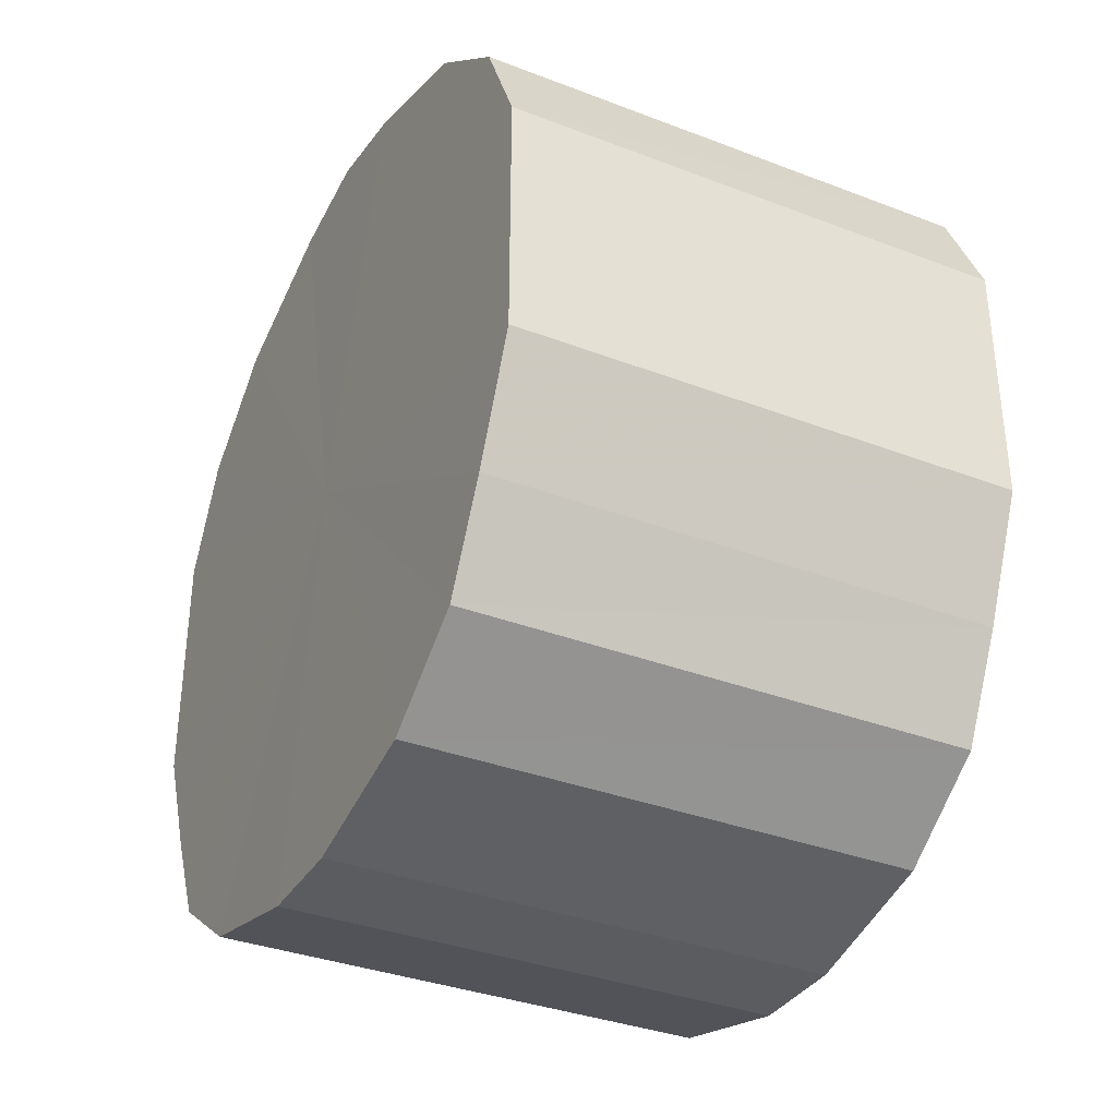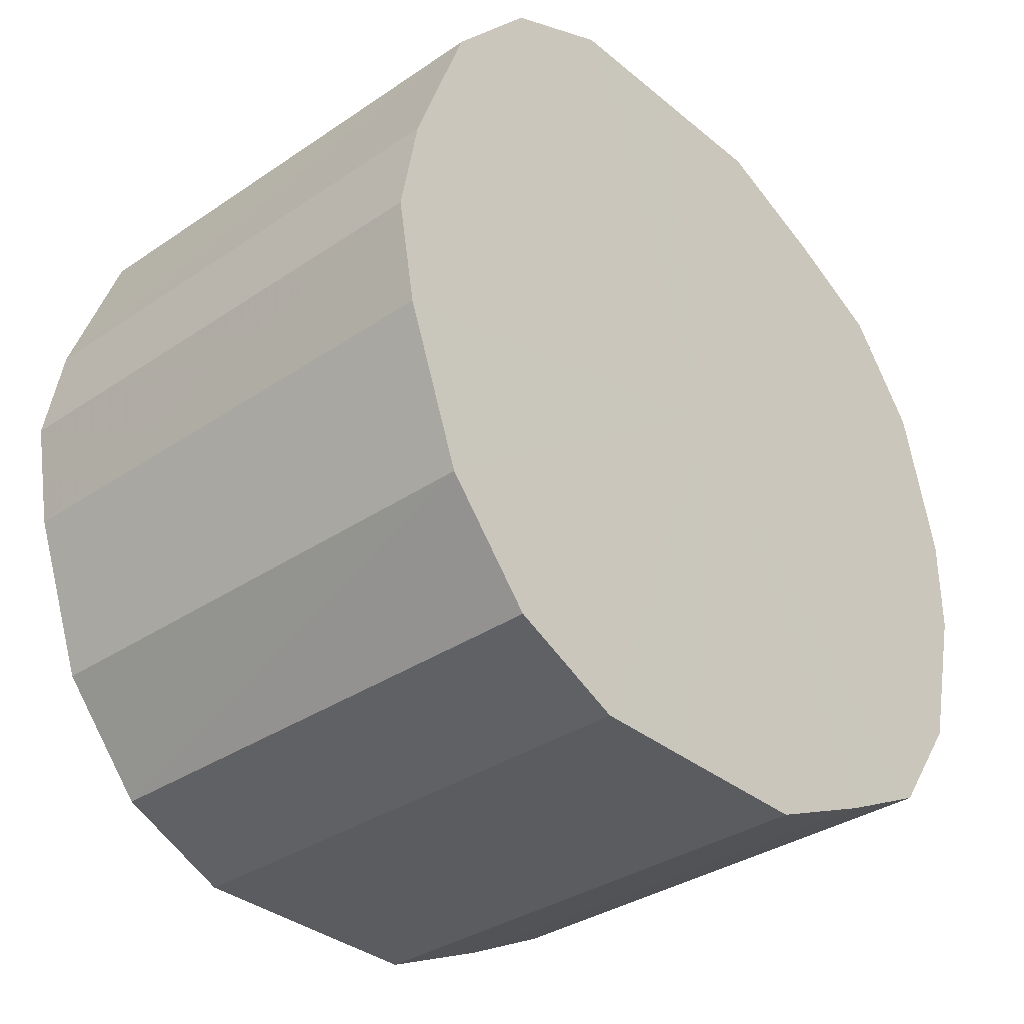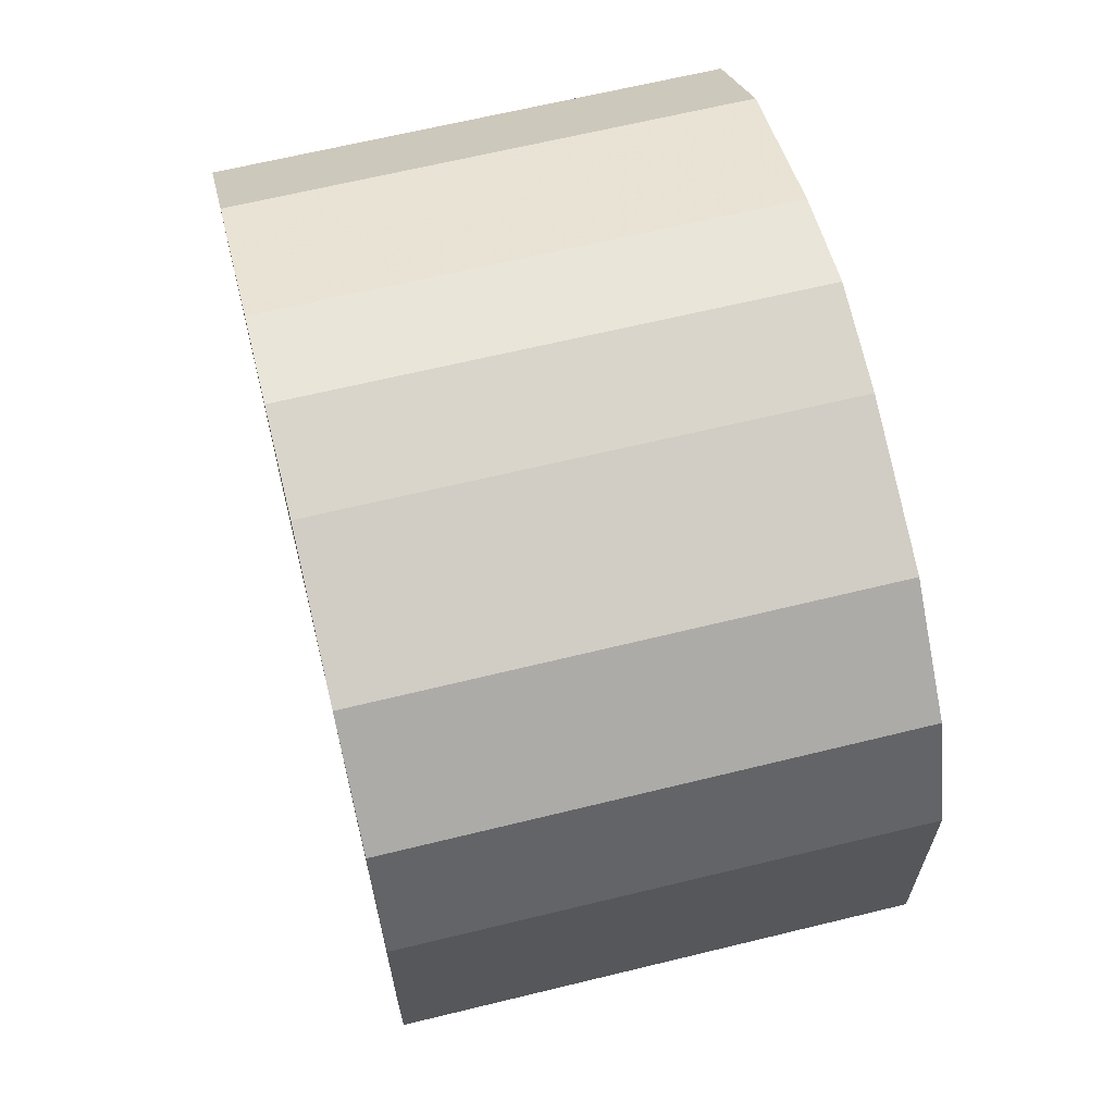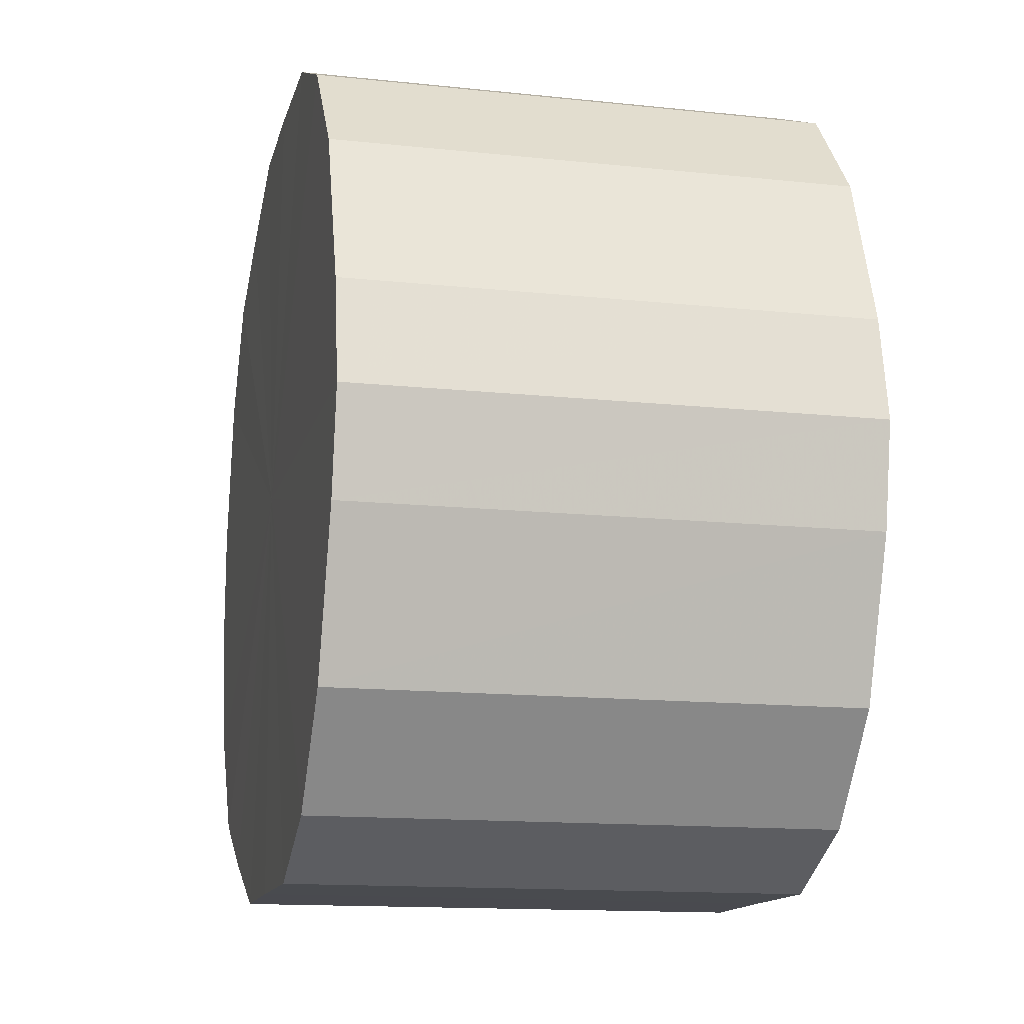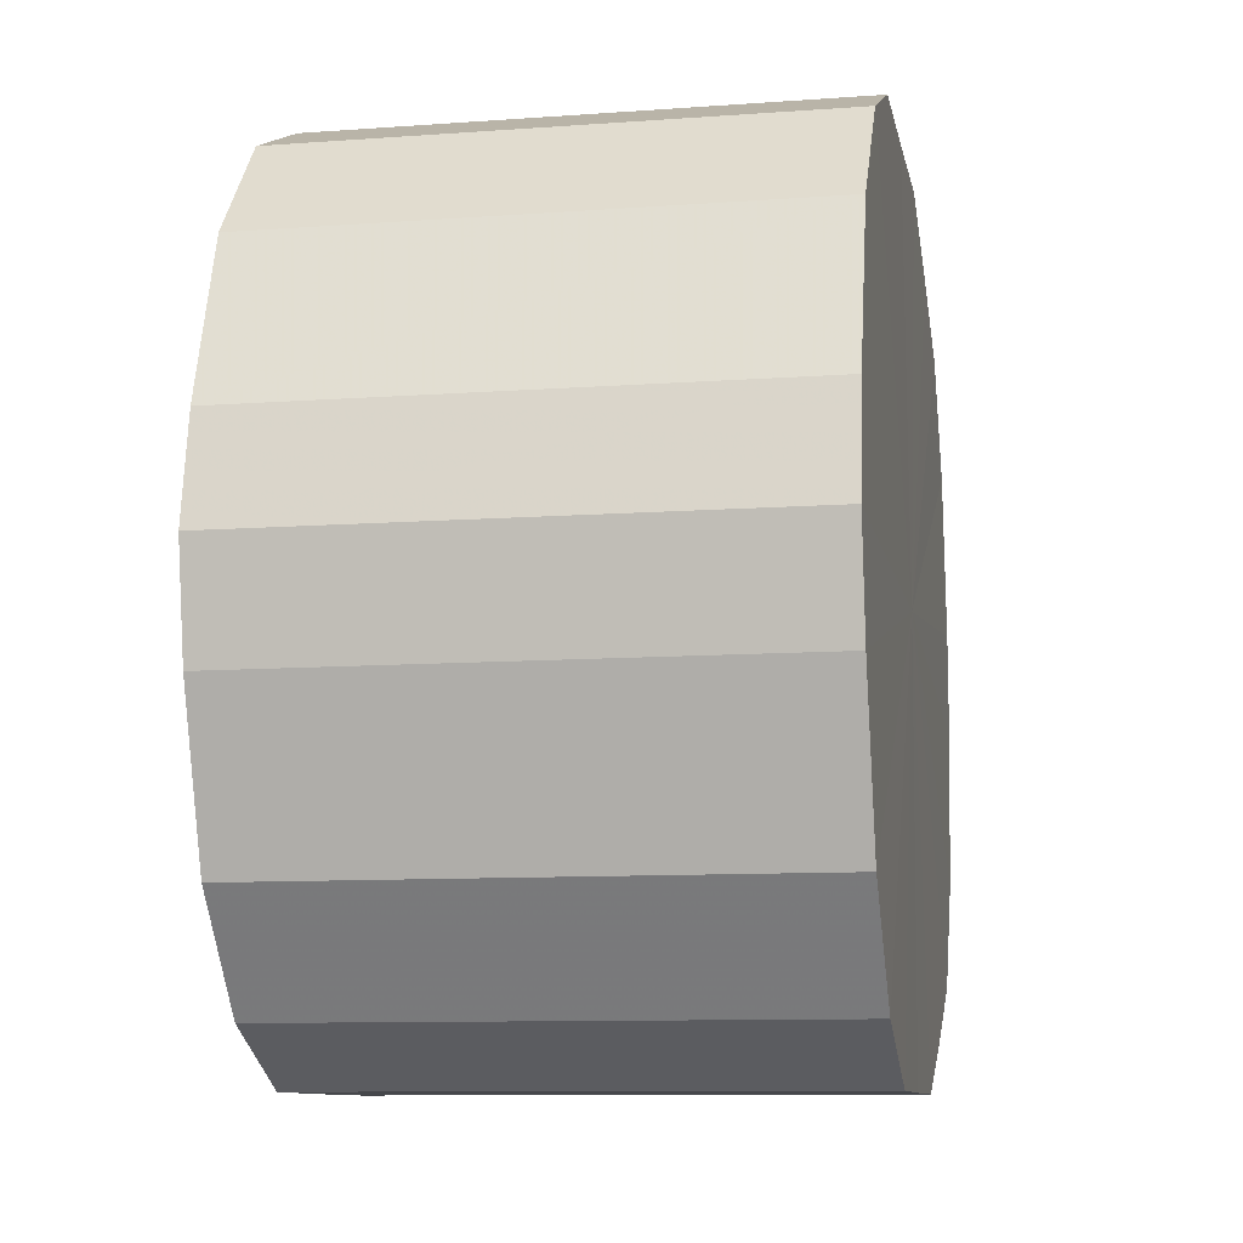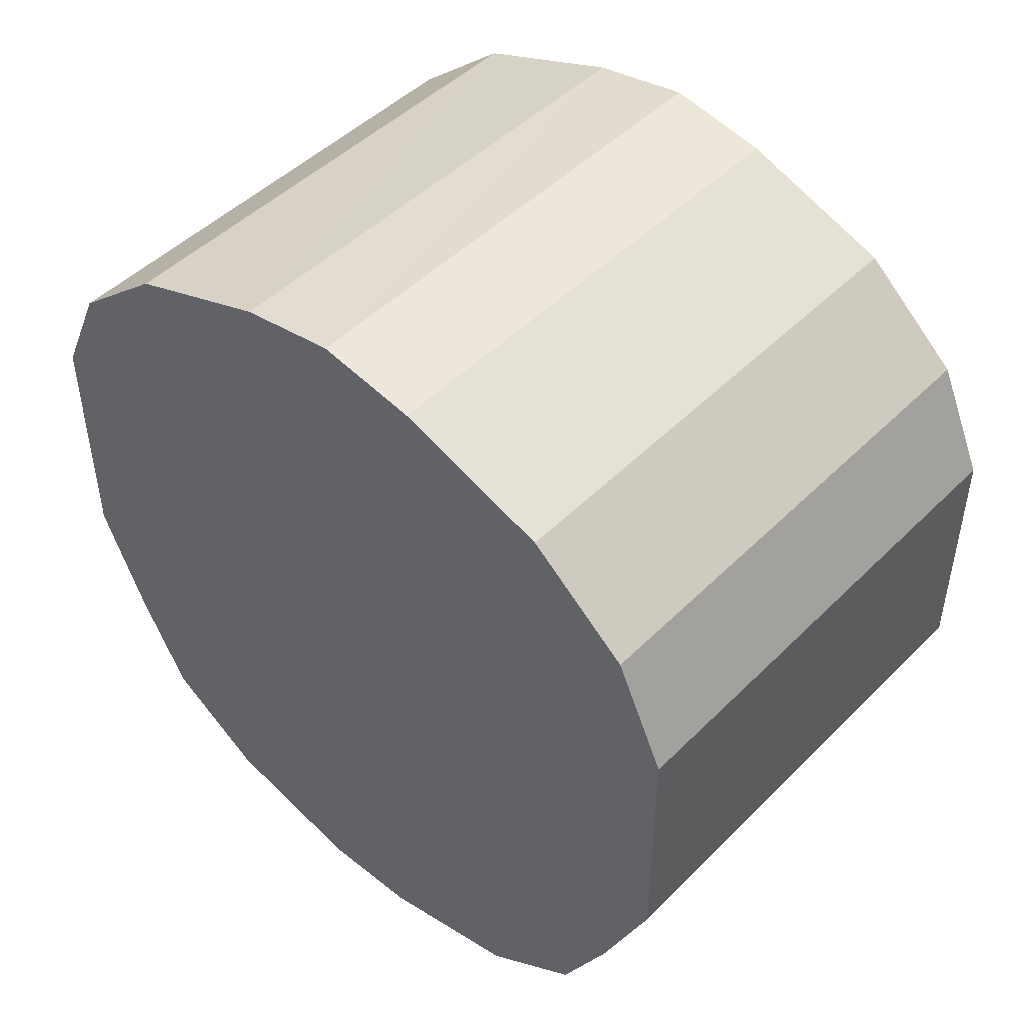
<metadata>
{"format":"obj","ext":"obj","renderer":"f3d","projection":"perspective","resolution":1024,"background":"white","views":[{"elev":-35.0,"azim":-27.0,"up":"+Z"},{"elev":-34.4,"azim":42.3,"up":"+Y"},{"elev":64.6,"azim":-13.9,"up":"+Z"},{"elev":-13.8,"azim":-13.2,"up":"+Y"},{"elev":-10.2,"azim":10.6,"up":"+Y"},{"elev":47.5,"azim":-48.1,"up":"+Z"}]}
</metadata>
<code>
o 20456
v 2200 1865 3.918
v 2200 1865 3.915
v 2200 1865 3.918
v 2200 1865 3.904
v 2200 1865 3.915
v 2200 1865 3.915
v 2200 1865 3.915
v 2200 1865 3.887
v 2200 1865 3.904
v 2200 1865 3.904
v 2200 1865 3.904
v 2200 1865 3.865
v 2200 1865 3.887
v 2200 1865 3.887
v 2200 1865 3.887
v 2200 1865 3.84
v 2200 1865 3.865
v 2200 1865 3.865
v 2200 1865 3.865
v 2200 1865 3.815
v 2200 1865 3.84
v 2200 1865 3.84
v 2200 1865 3.84
v 2200 1865 3.792
v 2200 1865 3.815
v 2200 1865 3.815
v 2200 1865 3.815
v 2200 1865 3.772
v 2200 1865 3.792
v 2200 1865 3.792
v 2200 1865 3.792
v 2200 1865 3.758
v 2200 1865 3.772
v 2200 1865 3.772
v 2200 1865 3.772
v 2200 1865 3.751
v 2200 1865 3.758
v 2200 1865 3.758
v 2200 1865 3.758
v 2200 1865 3.751
v 2200 1865 3.751
v 2200 1865 3.751
v 2200 1865 3.918
v 2200 1865 3.915
v 2200 1865 3.915
v 2200 1865 3.904
v 2200 1865 3.904
v 2200 1865 3.915
v 2200 1865 3.918
v 2200 1865 3.904
v 2200 1865 3.915
v 2200 1865 3.887
v 2200 1865 3.887
v 2200 1865 3.887
v 2200 1865 3.904
v 2200 1865 3.865
v 2200 1865 3.887
v 2200 1865 3.865
v 2200 1865 3.865
v 2200 1865 3.84
v 2200 1865 3.865
v 2200 1865 3.815
v 2200 1865 3.84
v 2200 1865 3.84
v 2200 1865 3.84
v 2200 1865 3.792
v 2200 1865 3.815
v 2200 1865 3.772
v 2200 1865 3.792
v 2200 1865 3.815
v 2200 1865 3.815
v 2200 1865 3.758
v 2200 1865 3.772
v 2200 1865 3.751
v 2200 1865 3.758
v 2200 1865 3.792
v 2200 1865 3.792
v 2200 1865 3.751
v 2200 1865 3.751
v 2200 1865 3.758
v 2200 1865 3.751
v 2200 1865 3.772
v 2200 1865 3.772
v 2200 1865 3.758
v 2200 1865 3.834
v 2200 1865 3.915
v 2200 1865 3.918
v 2200 1865 3.904
v 2200 1865 3.915
v 2200 1865 3.887
v 2200 1865 3.904
v 2200 1865 3.865
v 2200 1865 3.887
v 2200 1865 3.84
v 2200 1865 3.865
v 2200 1865 3.815
v 2200 1865 3.84
v 2200 1865 3.792
v 2200 1865 3.815
v 2200 1865 3.772
v 2200 1865 3.792
v 2200 1865 3.758
v 2200 1865 3.772
v 2200 1865 3.751
v 2200 1865 3.758
v 2200 1865 3.751
v 2200 1865 3.834
v 2200 1865 3.918
v 2200 1865 3.915
v 2200 1865 3.915
v 2200 1865 3.904
v 2200 1865 3.904
v 2200 1865 3.887
v 2200 1865 3.887
v 2200 1865 3.865
v 2200 1865 3.865
v 2200 1865 3.84
v 2200 1865 3.84
v 2200 1865 3.815
v 2200 1865 3.815
v 2200 1865 3.792
v 2200 1865 3.792
v 2200 1865 3.772
v 2200 1865 3.772
v 2200 1865 3.758
v 2200 1865 3.758
v 2200 1865 3.751
v 2200 1865 3.751
f 1 2 3
f 2 4 5
f 6 1 7
f 4 8 9
f 10 6 11
f 8 12 13
f 14 10 15
f 12 16 17
f 18 14 19
f 16 20 21
f 22 18 23
f 20 24 25
f 26 22 27
f 24 28 29
f 30 26 31
f 28 32 33
f 34 30 35
f 32 36 37
f 38 34 39
f 36 40 41
f 40 38 42
f 43 44 45
f 45 46 47
f 48 49 43
f 50 51 48
f 47 52 53
f 54 55 50
f 56 57 54
f 53 58 59
f 60 61 56
f 62 63 60
f 59 64 65
f 66 67 62
f 68 69 66
f 65 70 71
f 72 73 68
f 74 75 72
f 71 76 77
f 78 79 74
f 80 81 78
f 77 82 83
f 83 84 80
f 85 86 87
f 85 88 86
f 85 87 89
f 85 90 88
f 85 89 91
f 85 92 90
f 85 91 93
f 85 94 92
f 85 93 95
f 85 96 94
f 85 95 97
f 85 98 96
f 85 97 99
f 85 100 98
f 85 99 101
f 85 102 100
f 85 101 103
f 85 104 102
f 85 103 105
f 85 106 104
f 85 105 106
f 107 108 109
f 107 110 108
f 107 109 111
f 107 112 110
f 107 111 113
f 107 114 112
f 107 113 115
f 107 116 114
f 107 115 117
f 107 118 116
f 107 117 119
f 107 120 118
f 107 119 121
f 107 122 120
f 107 121 123
f 107 124 122
f 107 123 125
f 107 126 124
f 107 125 127
f 107 128 126
f 107 127 128

</code>
